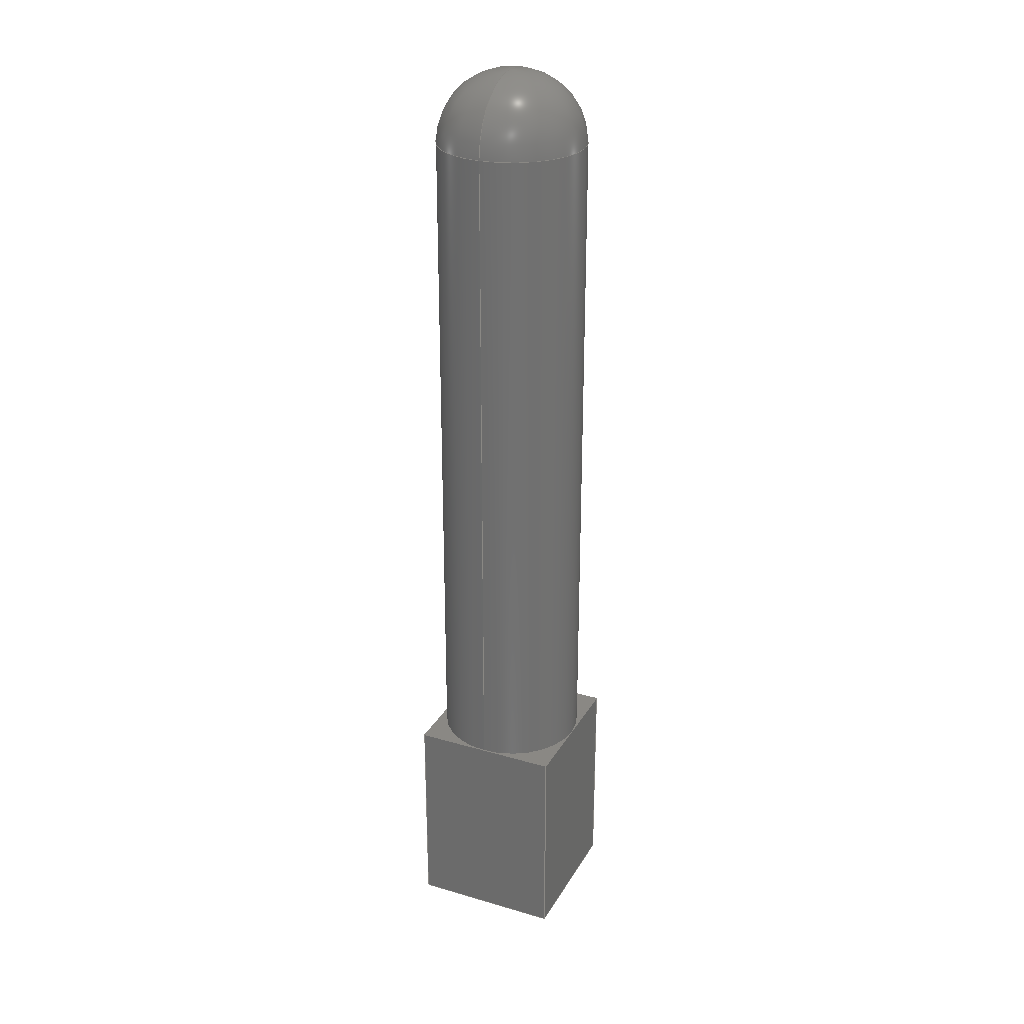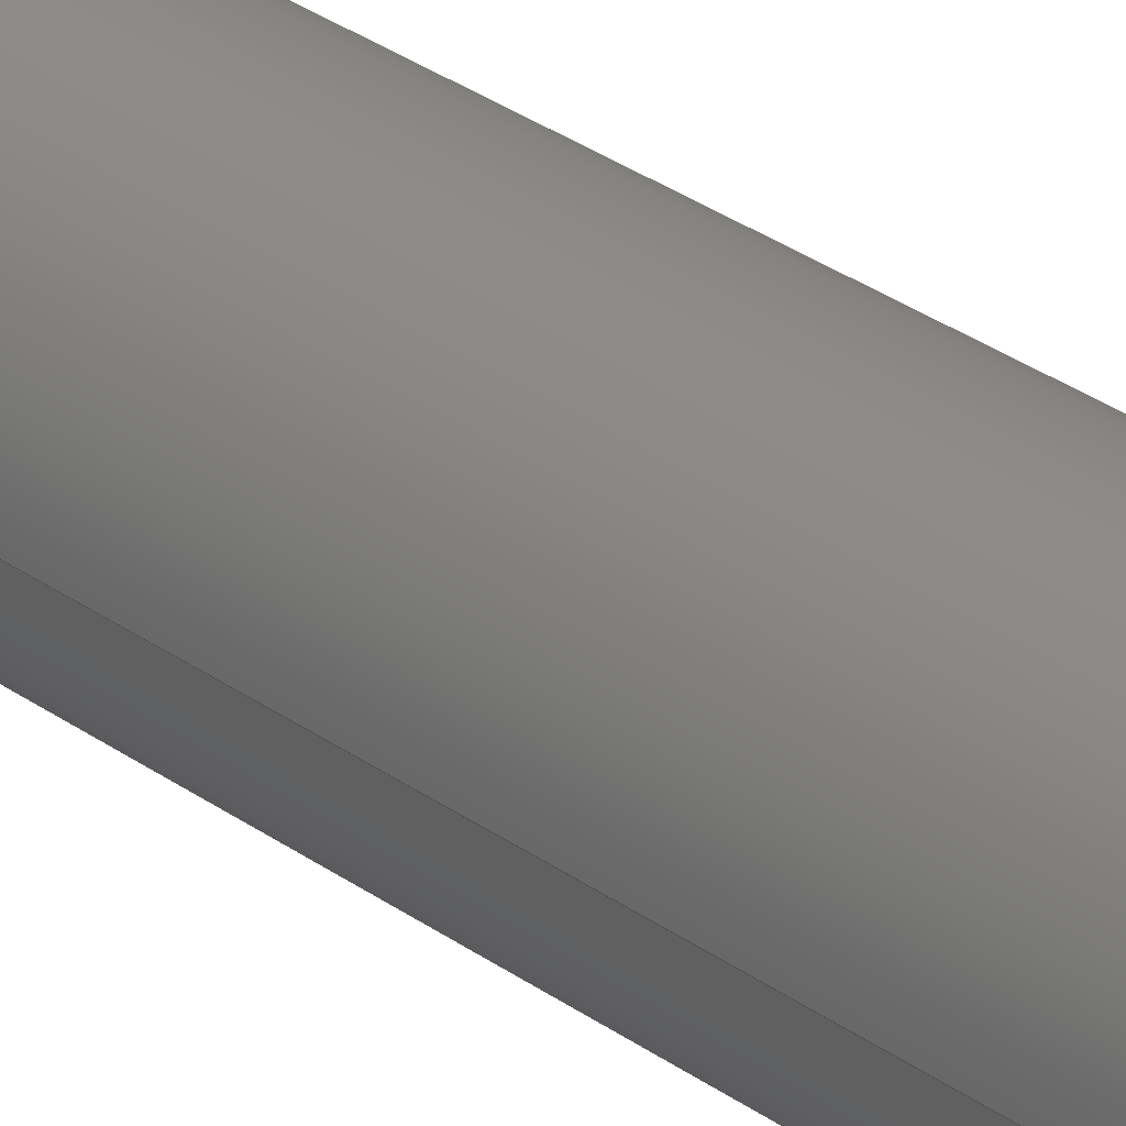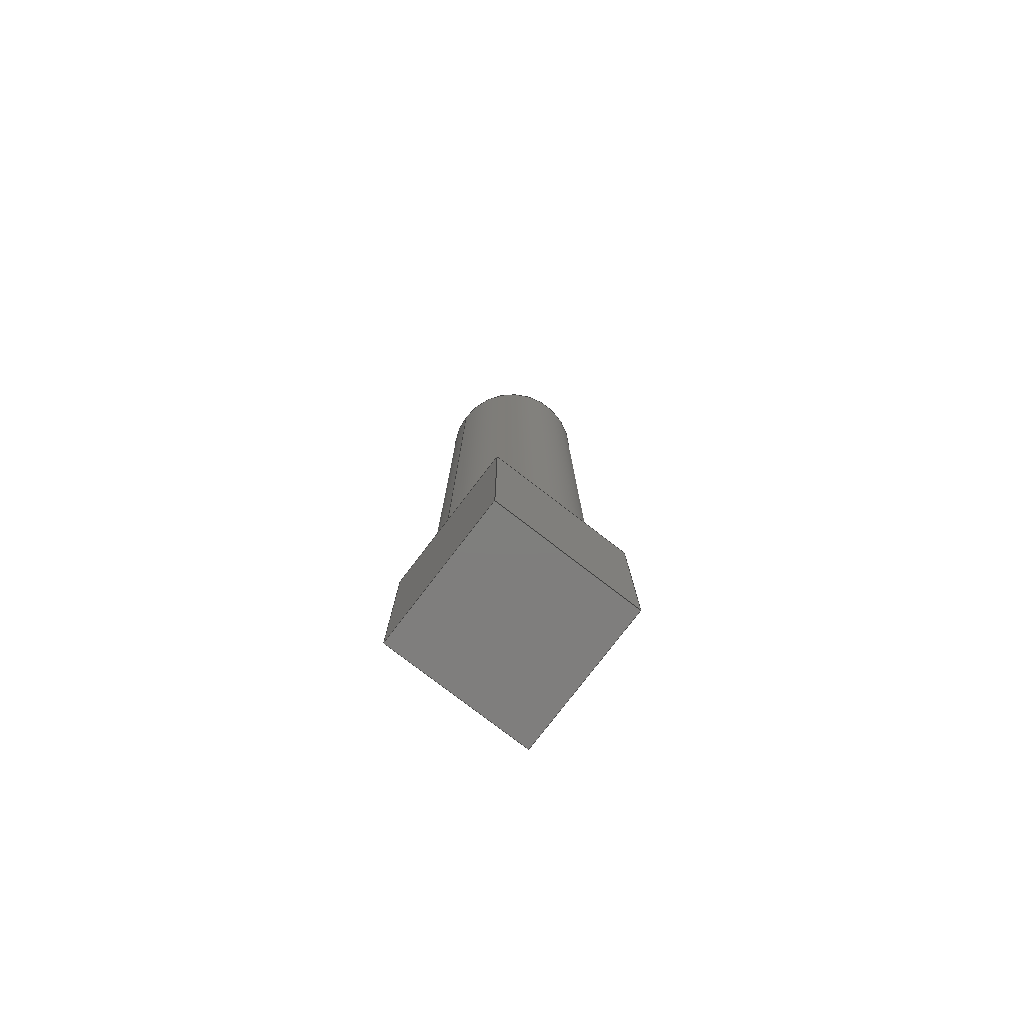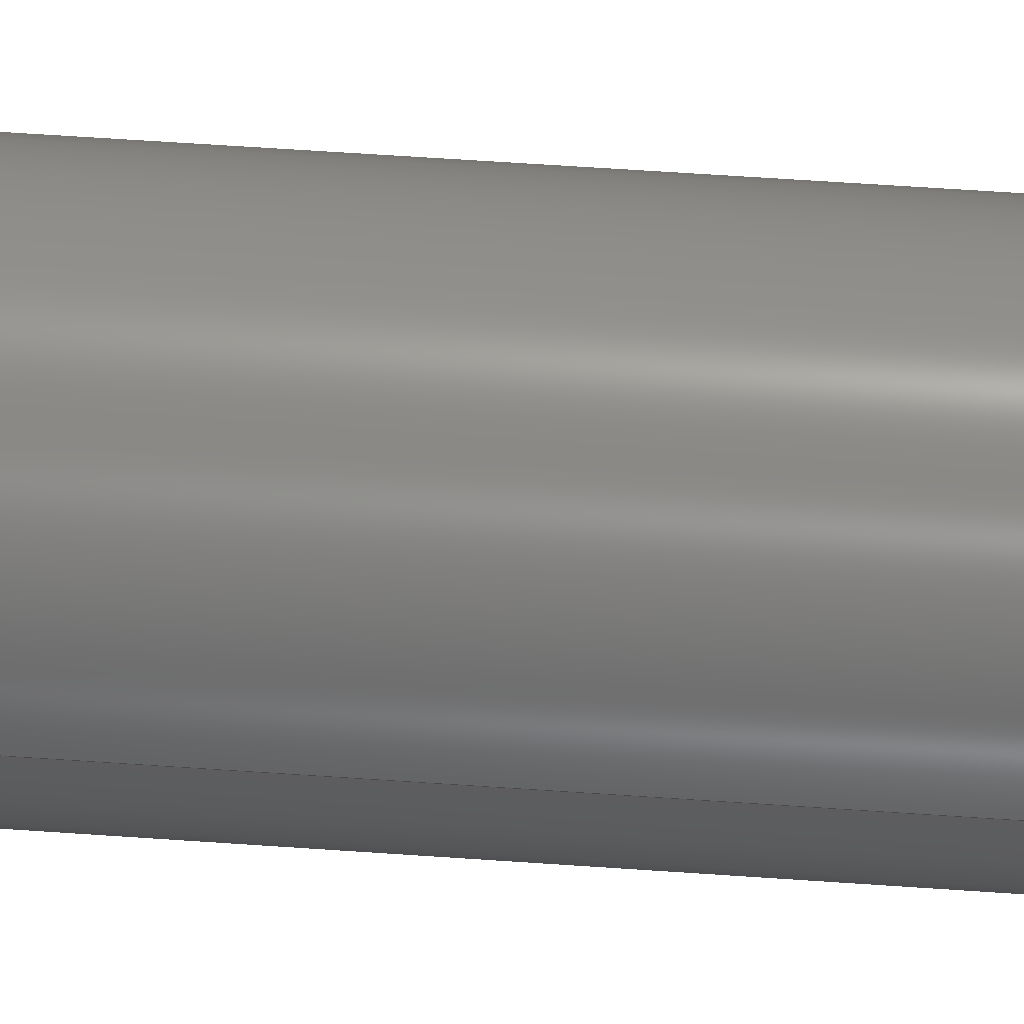
<metadata>
{"format":"step","ext":"stp","renderer":"f3d","projection":"perspective","resolution":1024,"background":"white","views":[{"elev":27.0,"azim":114.3,"up":"+Z"},{"elev":33.7,"azim":133.7,"up":"+Y"},{"elev":-78.7,"azim":142.5,"up":"+Z"},{"elev":50.2,"azim":94.6,"up":"+Y"}]}
</metadata>
<code>
ISO-10303-21;
DATA;
#1=(NAMED_UNIT(*)PLANE_ANGLE_UNIT()SI_UNIT($,.RADIAN.));
#2=PLANE_ANGLE_MEASURE_WITH_UNIT(PLANE_ANGLE_MEASURE(0.01745),#1);
#3=(CONVERSION_BASED_UNIT('DEGREE',#2)NAMED_UNIT(#4)PLANE_ANGLE_UNIT());
#4=DIMENSIONAL_EXPONENTS(0,0,0,0,0,0,0);
#5=(NAMED_UNIT(*)SI_UNIT($,.STERADIAN.)SOLID_ANGLE_UNIT());
#6=(LENGTH_UNIT()NAMED_UNIT(*)SI_UNIT(.MILLI.,.METRE.));
#7=UNCERTAINTY_MEASURE_WITH_UNIT(LENGTH_MEASURE(1e-05),#6,'DISTANCE_ACCURACY_VALUE','Maximum Tolerance applied to model');
#8=(GEOMETRIC_REPRESENTATION_CONTEXT(3)GLOBAL_UNCERTAINTY_ASSIGNED_CONTEXT((#7))GLOBAL_UNIT_ASSIGNED_CONTEXT((#6,#3,#5))REPRESENTATION_CONTEXT('','Extruded0.003'));
#9=CARTESIAN_POINT('',(0,0,0));
#10=DIRECTION('',(0,0,1));
#11=DIRECTION('',(1,0,0));
#12=AXIS2_PLACEMENT_3D('',#9,#10,#11);
#13=CARTESIAN_POINT('',(-48.53,38.43,6.601));
#14=DIRECTION('',(0,0,-1));
#15=DIRECTION('',(-1,0,0));
#16=AXIS2_PLACEMENT_3D('',#13,#14,#15);
#17=PLANE('',#16);
#18=CARTESIAN_POINT('',(-47.48,38.43,6.601));
#19=VERTEX_POINT('',#18);
#20=CARTESIAN_POINT('',(-48.53,39.48,6.601));
#21=VERTEX_POINT('',#20);
#22=CARTESIAN_POINT('',(-48.53,38.43,6.601));
#23=DIRECTION('',(-0,-0,1));
#24=DIRECTION('',(-1,0,0));
#25=AXIS2_PLACEMENT_3D('',#22,#23,#24);
#26=CIRCLE('',#25,1.05);
#27=EDGE_CURVE('',#19,#21,#26,.T.);
#28=ORIENTED_EDGE('',*,*,#27,.F.);
#29=CARTESIAN_POINT('',(-47.48,39.48,6.601));
#30=VERTEX_POINT('',#29);
#31=CARTESIAN_POINT('',(-47.48,39.48,6.601));
#32=DIRECTION('',(0,-1,0));
#33=VECTOR('',#32,1.05);
#34=LINE('',#31,#33);
#35=EDGE_CURVE('',#30,#19,#34,.T.);
#36=ORIENTED_EDGE('',*,*,#35,.F.);
#37=CARTESIAN_POINT('',(-48.53,39.48,6.601));
#38=DIRECTION('',(1,0,-0));
#39=VECTOR('',#38,1.05);
#40=LINE('',#37,#39);
#41=EDGE_CURVE('',#21,#30,#40,.T.);
#42=ORIENTED_EDGE('',*,*,#41,.F.);
#43=EDGE_LOOP('',(#28,#36,#42));
#44=FACE_BOUND('',#43,.T.);
#45=ADVANCED_FACE('',(#44),#17,.F.);
#46=CARTESIAN_POINT('',(-48.53,38.43,6.601));
#47=DIRECTION('',(0,0,-1));
#48=DIRECTION('',(-1,0,0));
#49=AXIS2_PLACEMENT_3D('',#46,#47,#48);
#50=PLANE('',#49);
#51=CARTESIAN_POINT('',(-48.53,37.38,6.601));
#52=VERTEX_POINT('',#51);
#53=CARTESIAN_POINT('',(-48.53,38.43,6.601));
#54=DIRECTION('',(-0,-0,1));
#55=DIRECTION('',(-1,0,0));
#56=AXIS2_PLACEMENT_3D('',#53,#54,#55);
#57=CIRCLE('',#56,1.05);
#58=EDGE_CURVE('',#52,#19,#57,.T.);
#59=ORIENTED_EDGE('',*,*,#58,.F.);
#60=CARTESIAN_POINT('',(-47.48,37.38,6.601));
#61=VERTEX_POINT('',#60);
#62=CARTESIAN_POINT('',(-47.48,37.38,6.601));
#63=DIRECTION('',(-1,0,0));
#64=VECTOR('',#63,1.05);
#65=LINE('',#62,#64);
#66=EDGE_CURVE('',#61,#52,#65,.T.);
#67=ORIENTED_EDGE('',*,*,#66,.F.);
#68=CARTESIAN_POINT('',(-47.48,38.43,6.601));
#69=DIRECTION('',(0,-1,0));
#70=VECTOR('',#69,1.05);
#71=LINE('',#68,#70);
#72=EDGE_CURVE('',#19,#61,#71,.T.);
#73=ORIENTED_EDGE('',*,*,#72,.F.);
#74=EDGE_LOOP('',(#59,#67,#73));
#75=FACE_BOUND('',#74,.T.);
#76=ADVANCED_FACE('',(#75),#50,.F.);
#77=CARTESIAN_POINT('',(-48.53,38.43,6.601));
#78=DIRECTION('',(0,0,-1));
#79=DIRECTION('',(-1,0,0));
#80=AXIS2_PLACEMENT_3D('',#77,#78,#79);
#81=PLANE('',#80);
#82=CARTESIAN_POINT('',(-49.58,38.43,6.601));
#83=VERTEX_POINT('',#82);
#84=CARTESIAN_POINT('',(-48.53,38.43,6.601));
#85=DIRECTION('',(-0,-0,1));
#86=DIRECTION('',(-1,0,0));
#87=AXIS2_PLACEMENT_3D('',#84,#85,#86);
#88=CIRCLE('',#87,1.05);
#89=EDGE_CURVE('',#83,#52,#88,.T.);
#90=ORIENTED_EDGE('',*,*,#89,.F.);
#91=CARTESIAN_POINT('',(-49.58,37.38,6.601));
#92=VERTEX_POINT('',#91);
#93=CARTESIAN_POINT('',(-49.58,37.38,6.601));
#94=DIRECTION('',(0,1,0));
#95=VECTOR('',#94,1.05);
#96=LINE('',#93,#95);
#97=EDGE_CURVE('',#92,#83,#96,.T.);
#98=ORIENTED_EDGE('',*,*,#97,.F.);
#99=CARTESIAN_POINT('',(-48.53,37.38,6.601));
#100=DIRECTION('',(-1,0,0));
#101=VECTOR('',#100,1.05);
#102=LINE('',#99,#101);
#103=EDGE_CURVE('',#52,#92,#102,.T.);
#104=ORIENTED_EDGE('',*,*,#103,.F.);
#105=EDGE_LOOP('',(#90,#98,#104));
#106=FACE_BOUND('',#105,.T.);
#107=ADVANCED_FACE('',(#106),#81,.F.);
#108=CARTESIAN_POINT('',(-48.53,38.43,6.307));
#109=DIRECTION('',(0,0,1));
#110=DIRECTION('',(1,0,-0));
#111=AXIS2_PLACEMENT_3D('',#108,#109,#110);
#112=CYLINDRICAL_SURFACE('',#111,1.05);
#113=CARTESIAN_POINT('',(-47.48,38.43,16.02));
#114=VERTEX_POINT('',#113);
#115=CARTESIAN_POINT('',(-47.48,38.43,16.02));
#116=DIRECTION('',(-0,-0,-1));
#117=VECTOR('',#116,9.423);
#118=LINE('',#115,#117);
#119=EDGE_CURVE('',#114,#19,#118,.T.);
#120=ORIENTED_EDGE('',*,*,#119,.T.);
#121=ORIENTED_EDGE('',*,*,#27,.T.);
#122=CARTESIAN_POINT('',(-48.53,38.43,6.601));
#123=DIRECTION('',(-0,-0,1));
#124=DIRECTION('',(-1,0,0));
#125=AXIS2_PLACEMENT_3D('',#122,#123,#124);
#126=CIRCLE('',#125,1.05);
#127=EDGE_CURVE('',#21,#83,#126,.T.);
#128=ORIENTED_EDGE('',*,*,#127,.T.);
#129=ORIENTED_EDGE('',*,*,#89,.T.);
#130=ORIENTED_EDGE('',*,*,#58,.T.);
#131=ORIENTED_EDGE('',*,*,#119,.F.);
#132=CARTESIAN_POINT('',(-48.53,38.43,16.02));
#133=DIRECTION('',(-0,-0,-1));
#134=DIRECTION('',(1,0,-0));
#135=AXIS2_PLACEMENT_3D('',#132,#133,#134);
#136=CIRCLE('',#135,1.05);
#137=EDGE_CURVE('',#114,#114,#136,.T.);
#138=ORIENTED_EDGE('',*,*,#137,.T.);
#139=EDGE_LOOP('',(#120,#121,#128,#129,#130,#131,#138));
#140=FACE_BOUND('',#139,.T.);
#141=ADVANCED_FACE('',(#140),#112,.T.);
#142=CARTESIAN_POINT('',(-48.53,38.43,17.02));
#143=DIRECTION('',(0,0,1));
#144=DIRECTION('',(1,0,0));
#145=AXIS2_PLACEMENT_3D('',#142,#143,#144);
#146=PLANE('',#145);
#147=CARTESIAN_POINT('',(-48.48,38.43,17.02));
#148=VERTEX_POINT('',#147);
#149=CARTESIAN_POINT('',(-48.53,38.43,17.02));
#150=DIRECTION('',(0,0,1));
#151=DIRECTION('',(1,0,-0));
#152=AXIS2_PLACEMENT_3D('',#149,#150,#151);
#153=CIRCLE('',#152,0.05);
#154=EDGE_CURVE('',#148,#148,#153,.T.);
#155=ORIENTED_EDGE('',*,*,#154,.T.);
#156=EDGE_LOOP('',(#155));
#157=FACE_BOUND('',#156,.T.);
#158=ADVANCED_FACE('',(#157),#146,.T.);
#159=CARTESIAN_POINT('',(-48.53,38.43,6.601));
#160=DIRECTION('',(0,0,-1));
#161=DIRECTION('',(-1,0,0));
#162=AXIS2_PLACEMENT_3D('',#159,#160,#161);
#163=PLANE('',#162);
#164=CARTESIAN_POINT('',(-49.58,39.48,6.601));
#165=VERTEX_POINT('',#164);
#166=CARTESIAN_POINT('',(-49.58,38.43,6.601));
#167=DIRECTION('',(0,1,0));
#168=VECTOR('',#167,1.05);
#169=LINE('',#166,#168);
#170=EDGE_CURVE('',#83,#165,#169,.T.);
#171=ORIENTED_EDGE('',*,*,#170,.F.);
#172=ORIENTED_EDGE('',*,*,#127,.F.);
#173=CARTESIAN_POINT('',(-49.58,39.48,6.601));
#174=DIRECTION('',(1,0,-0));
#175=VECTOR('',#174,1.05);
#176=LINE('',#173,#175);
#177=EDGE_CURVE('',#165,#21,#176,.T.);
#178=ORIENTED_EDGE('',*,*,#177,.F.);
#179=EDGE_LOOP('',(#171,#172,#178));
#180=FACE_BOUND('',#179,.T.);
#181=ADVANCED_FACE('',(#180),#163,.F.);
#182=CARTESIAN_POINT('',(-47.76,37.38,3.601));
#183=DIRECTION('',(0,1,0));
#184=DIRECTION('',(0,0,1));
#185=AXIS2_PLACEMENT_3D('',#182,#183,#184);
#186=PLANE('',#185);
#187=ORIENTED_EDGE('',*,*,#103,.T.);
#188=CARTESIAN_POINT('',(-49.58,37.38,3.601));
#189=VERTEX_POINT('',#188);
#190=CARTESIAN_POINT('',(-49.58,37.38,3.601));
#191=DIRECTION('',(0,0,1));
#192=VECTOR('',#191,3);
#193=LINE('',#190,#192);
#194=EDGE_CURVE('',#189,#92,#193,.T.);
#195=ORIENTED_EDGE('',*,*,#194,.F.);
#196=CARTESIAN_POINT('',(-47.48,37.38,3.601));
#197=VERTEX_POINT('',#196);
#198=CARTESIAN_POINT('',(-47.48,37.38,3.601));
#199=DIRECTION('',(-1,0,0));
#200=VECTOR('',#199,2.1);
#201=LINE('',#198,#200);
#202=EDGE_CURVE('',#197,#189,#201,.T.);
#203=ORIENTED_EDGE('',*,*,#202,.F.);
#204=CARTESIAN_POINT('',(-47.48,37.38,3.601));
#205=DIRECTION('',(0,0,1));
#206=VECTOR('',#205,3);
#207=LINE('',#204,#206);
#208=EDGE_CURVE('',#197,#61,#207,.T.);
#209=ORIENTED_EDGE('',*,*,#208,.T.);
#210=ORIENTED_EDGE('',*,*,#66,.T.);
#211=EDGE_LOOP('',(#187,#195,#203,#209,#210));
#212=FACE_BOUND('',#211,.T.);
#213=ADVANCED_FACE('',(#212),#186,.F.);
#214=CARTESIAN_POINT('',(-49.58,37.66,3.601));
#215=DIRECTION('',(1,0,0));
#216=DIRECTION('',(0,0,-1));
#217=AXIS2_PLACEMENT_3D('',#214,#215,#216);
#218=PLANE('',#217);
#219=ORIENTED_EDGE('',*,*,#170,.T.);
#220=CARTESIAN_POINT('',(-49.58,39.48,3.601));
#221=VERTEX_POINT('',#220);
#222=CARTESIAN_POINT('',(-49.58,39.48,3.601));
#223=DIRECTION('',(0,0,1));
#224=VECTOR('',#223,3);
#225=LINE('',#222,#224);
#226=EDGE_CURVE('',#221,#165,#225,.T.);
#227=ORIENTED_EDGE('',*,*,#226,.F.);
#228=CARTESIAN_POINT('',(-49.58,37.38,3.601));
#229=DIRECTION('',(0,1,0));
#230=VECTOR('',#229,2.1);
#231=LINE('',#228,#230);
#232=EDGE_CURVE('',#189,#221,#231,.T.);
#233=ORIENTED_EDGE('',*,*,#232,.F.);
#234=ORIENTED_EDGE('',*,*,#194,.T.);
#235=ORIENTED_EDGE('',*,*,#97,.T.);
#236=EDGE_LOOP('',(#219,#227,#233,#234,#235));
#237=FACE_BOUND('',#236,.T.);
#238=ADVANCED_FACE('',(#237),#218,.F.);
#239=CARTESIAN_POINT('',(-49.31,39.48,3.601));
#240=DIRECTION('',(0,-1,0));
#241=DIRECTION('',(0,0,-1));
#242=AXIS2_PLACEMENT_3D('',#239,#240,#241);
#243=PLANE('',#242);
#244=ORIENTED_EDGE('',*,*,#41,.T.);
#245=CARTESIAN_POINT('',(-47.48,39.48,3.601));
#246=VERTEX_POINT('',#245);
#247=CARTESIAN_POINT('',(-47.48,39.48,3.601));
#248=DIRECTION('',(0,0,1));
#249=VECTOR('',#248,3);
#250=LINE('',#247,#249);
#251=EDGE_CURVE('',#246,#30,#250,.T.);
#252=ORIENTED_EDGE('',*,*,#251,.F.);
#253=CARTESIAN_POINT('',(-49.58,39.48,3.601));
#254=DIRECTION('',(1,0,-0));
#255=VECTOR('',#254,2.1);
#256=LINE('',#253,#255);
#257=EDGE_CURVE('',#221,#246,#256,.T.);
#258=ORIENTED_EDGE('',*,*,#257,.F.);
#259=ORIENTED_EDGE('',*,*,#226,.T.);
#260=ORIENTED_EDGE('',*,*,#177,.T.);
#261=EDGE_LOOP('',(#244,#252,#258,#259,#260));
#262=FACE_BOUND('',#261,.T.);
#263=ADVANCED_FACE('',(#262),#243,.F.);
#264=CARTESIAN_POINT('',(-47.48,37.66,3.601));
#265=DIRECTION('',(-1,0,0));
#266=DIRECTION('',(0,0,1));
#267=AXIS2_PLACEMENT_3D('',#264,#265,#266);
#268=PLANE('',#267);
#269=ORIENTED_EDGE('',*,*,#72,.T.);
#270=ORIENTED_EDGE('',*,*,#208,.F.);
#271=CARTESIAN_POINT('',(-47.48,39.48,3.601));
#272=DIRECTION('',(0,-1,0));
#273=VECTOR('',#272,2.1);
#274=LINE('',#271,#273);
#275=EDGE_CURVE('',#246,#197,#274,.T.);
#276=ORIENTED_EDGE('',*,*,#275,.F.);
#277=ORIENTED_EDGE('',*,*,#251,.T.);
#278=ORIENTED_EDGE('',*,*,#35,.T.);
#279=EDGE_LOOP('',(#269,#270,#276,#277,#278));
#280=FACE_BOUND('',#279,.T.);
#281=ADVANCED_FACE('',(#280),#268,.F.);
#282=CARTESIAN_POINT('',(-48.53,38.43,3.601));
#283=DIRECTION('',(0,0,-1));
#284=DIRECTION('',(-1,0,0));
#285=AXIS2_PLACEMENT_3D('',#282,#283,#284);
#286=PLANE('',#285);
#287=ORIENTED_EDGE('',*,*,#202,.T.);
#288=ORIENTED_EDGE('',*,*,#232,.T.);
#289=ORIENTED_EDGE('',*,*,#257,.T.);
#290=ORIENTED_EDGE('',*,*,#275,.T.);
#291=EDGE_LOOP('',(#287,#288,#289,#290));
#292=FACE_BOUND('',#291,.T.);
#293=ADVANCED_FACE('',(#292),#286,.T.);
#294=CARTESIAN_POINT('',(-48.53,38.43,16.02));
#295=DIRECTION('',(0,0,1));
#296=DIRECTION('',(1,0,-0));
#297=AXIS2_PLACEMENT_3D('',#294,#295,#296);
#298=DEGENERATE_TOROIDAL_SURFACE('',#297,0.05,1,.T.);
#299=CARTESIAN_POINT('',(-48.48,38.43,16.02));
#300=DIRECTION('',(-0,1,-0));
#301=DIRECTION('',(1,0,0));
#302=AXIS2_PLACEMENT_3D('',#299,#300,#301);
#303=CIRCLE('',#302,1);
#304=EDGE_CURVE('',#148,#114,#303,.T.);
#305=ORIENTED_EDGE('',*,*,#304,.T.);
#306=ORIENTED_EDGE('',*,*,#137,.F.);
#307=ORIENTED_EDGE('',*,*,#304,.F.);
#308=ORIENTED_EDGE('',*,*,#154,.F.);
#309=EDGE_LOOP('',(#305,#306,#307,#308));
#310=FACE_BOUND('',#309,.T.);
#311=ADVANCED_FACE('',(#310),#298,.T.);
#312=CLOSED_SHELL('',(#45,#76,#107,#141,#158,#181,#213,#238,#263,#281,#293,#311));
#313=MANIFOLD_SOLID_BREP('Extruded0.003',#312);
#314=STYLED_ITEM('',(),#313);
#315=SHAPE_REPRESENTATION('Extruded0.003',(#12),#8);
#316=ADVANCED_BREP_SHAPE_REPRESENTATION('Extruded0.003',(#313),#8);
#317=SHAPE_REPRESENTATION_RELATIONSHIP('','',#315,#316);
#318=APPLICATION_CONTEXT('configuration controlled 3D design of mechanical parts and assemblies');
#319=APPLICATION_PROTOCOL_DEFINITION('international standard','configuration_control_3d_design_ed2_mim',2004,#318);
#320=PRODUCT_CONTEXT('',#318,'mechanical');
#321=PRODUCT_DEFINITION_CONTEXT('part definition',#318,'design');
#322=PRODUCT('Extruded0.003','Extruded0.003','',(#320));
#323=PRODUCT_RELATED_PRODUCT_CATEGORY('part','',(#322));
#324=PRODUCT_DEFINITION_FORMATION_WITH_SPECIFIED_SOURCE('','',#322,.NOT_KNOWN.);
#325=PRODUCT_DEFINITION('design','',#324,#321);
#326=PRODUCT_DEFINITION_SHAPE('','',#325);
#327=SHAPE_DEFINITION_REPRESENTATION(#326,#315);
#328=DRAUGHTING_MODEL('',(),#8);
#329=MECHANICAL_DESIGN_GEOMETRIC_PRESENTATION_REPRESENTATION('',(#314),#8);
ENDSEC;
END-ISO-10303-21;

</code>
